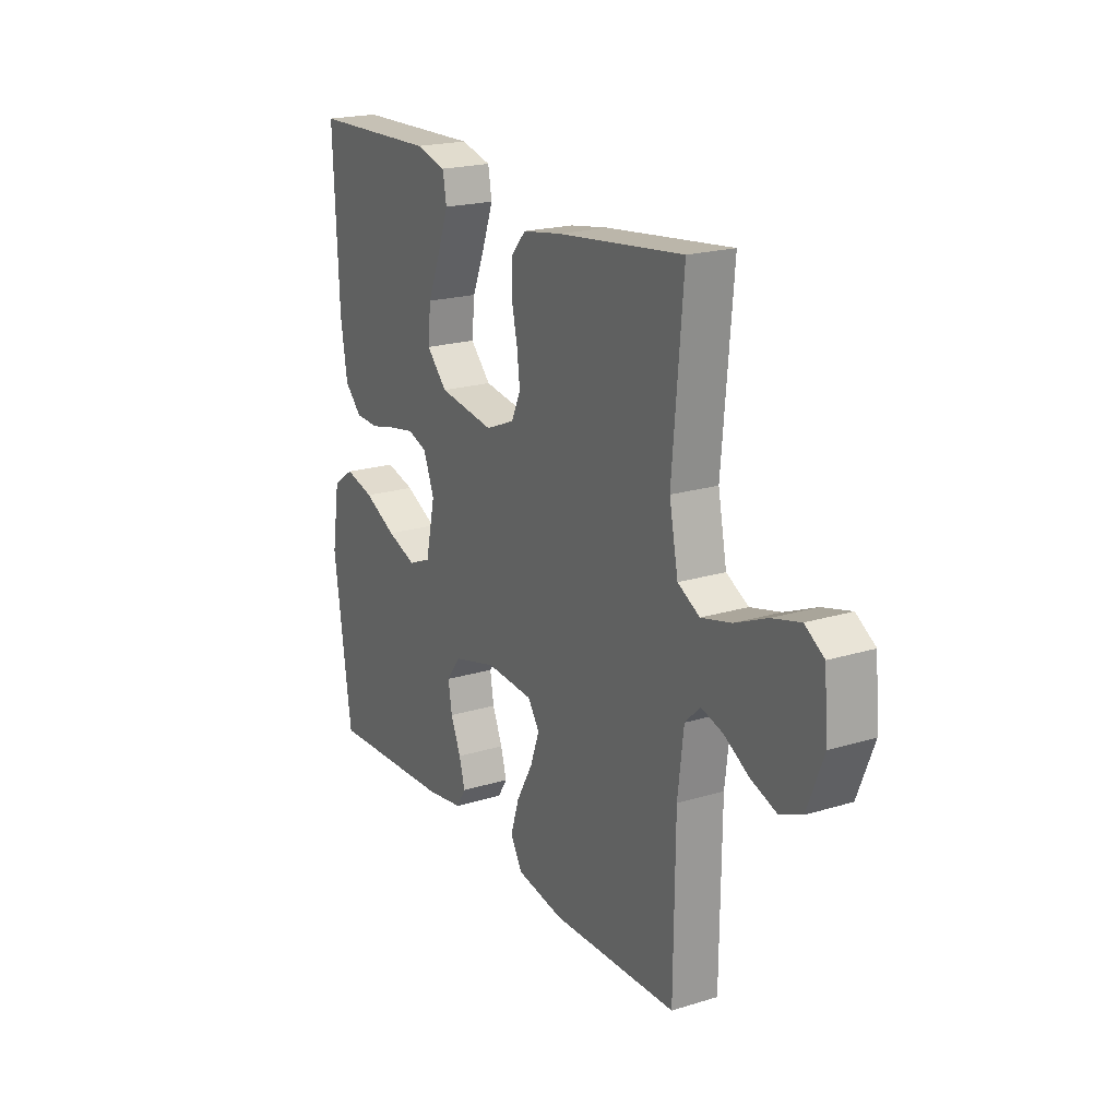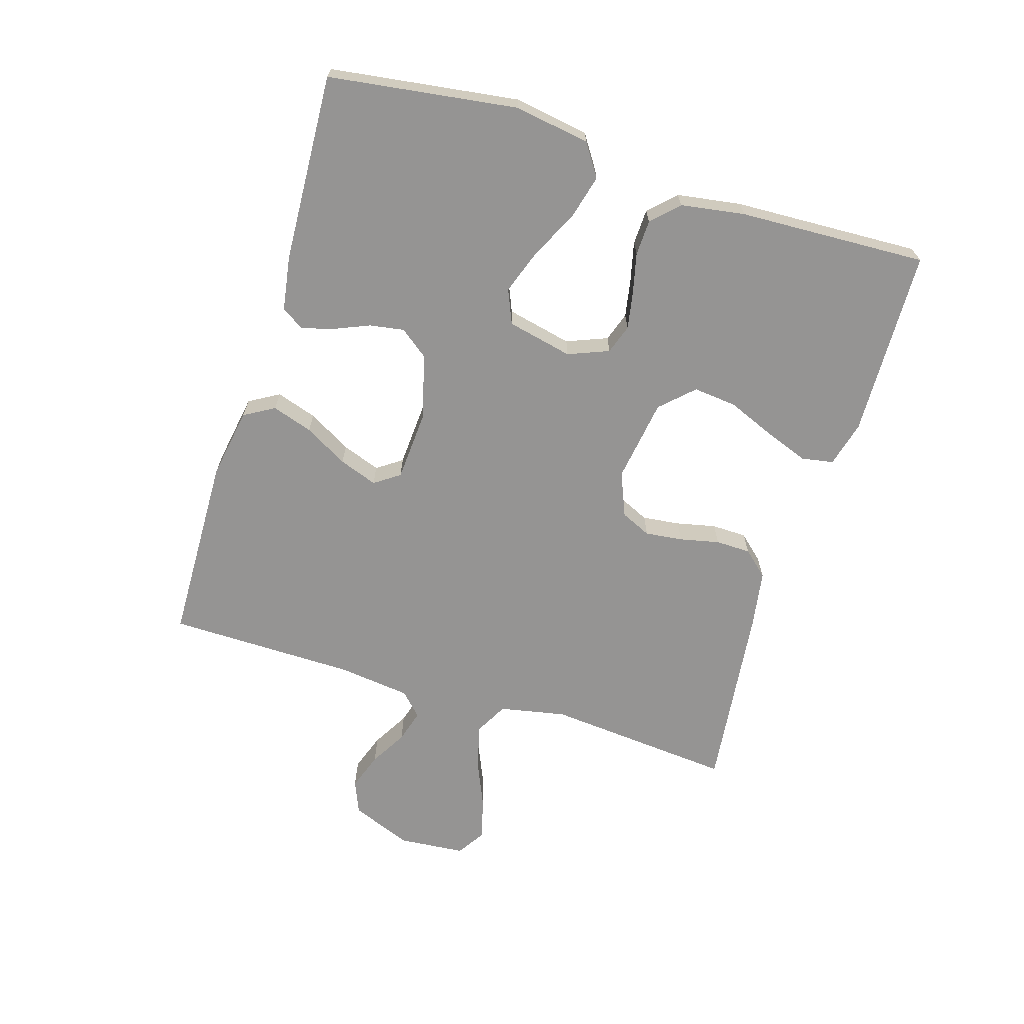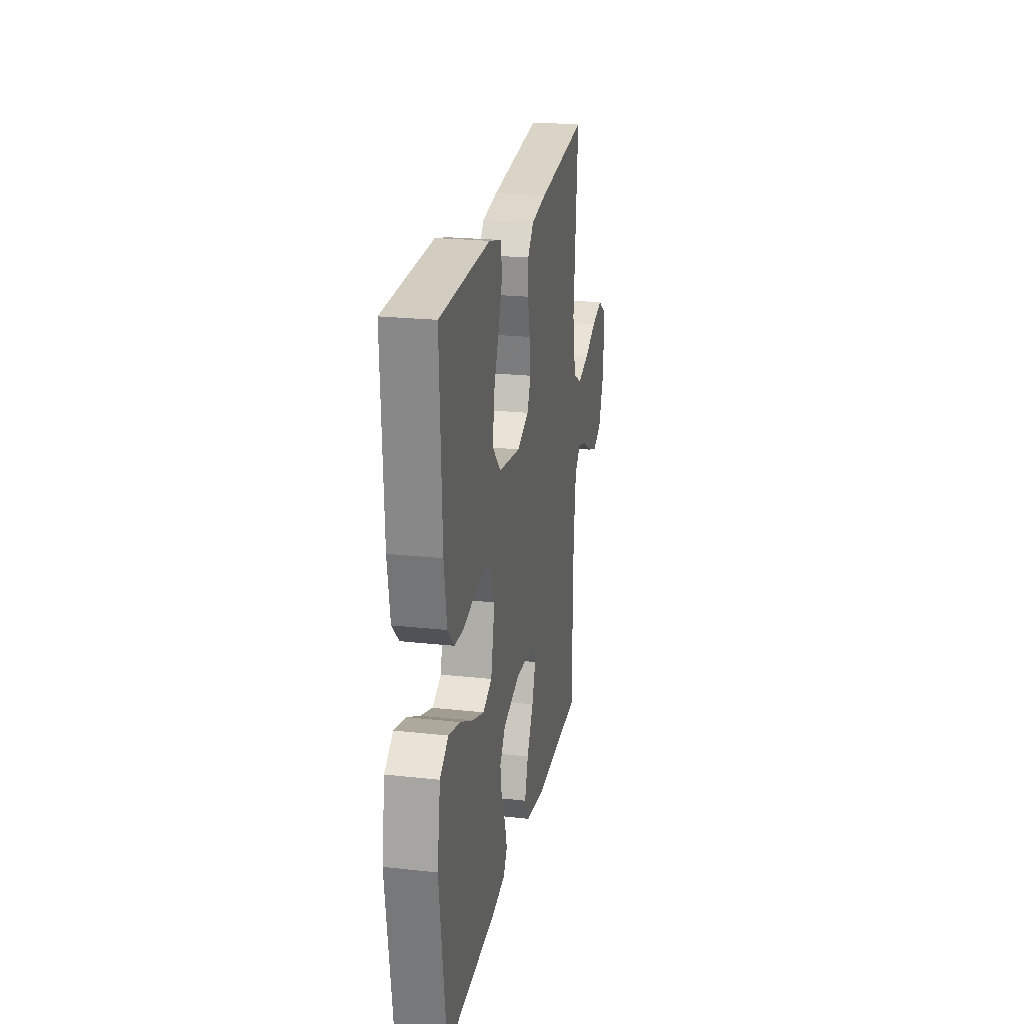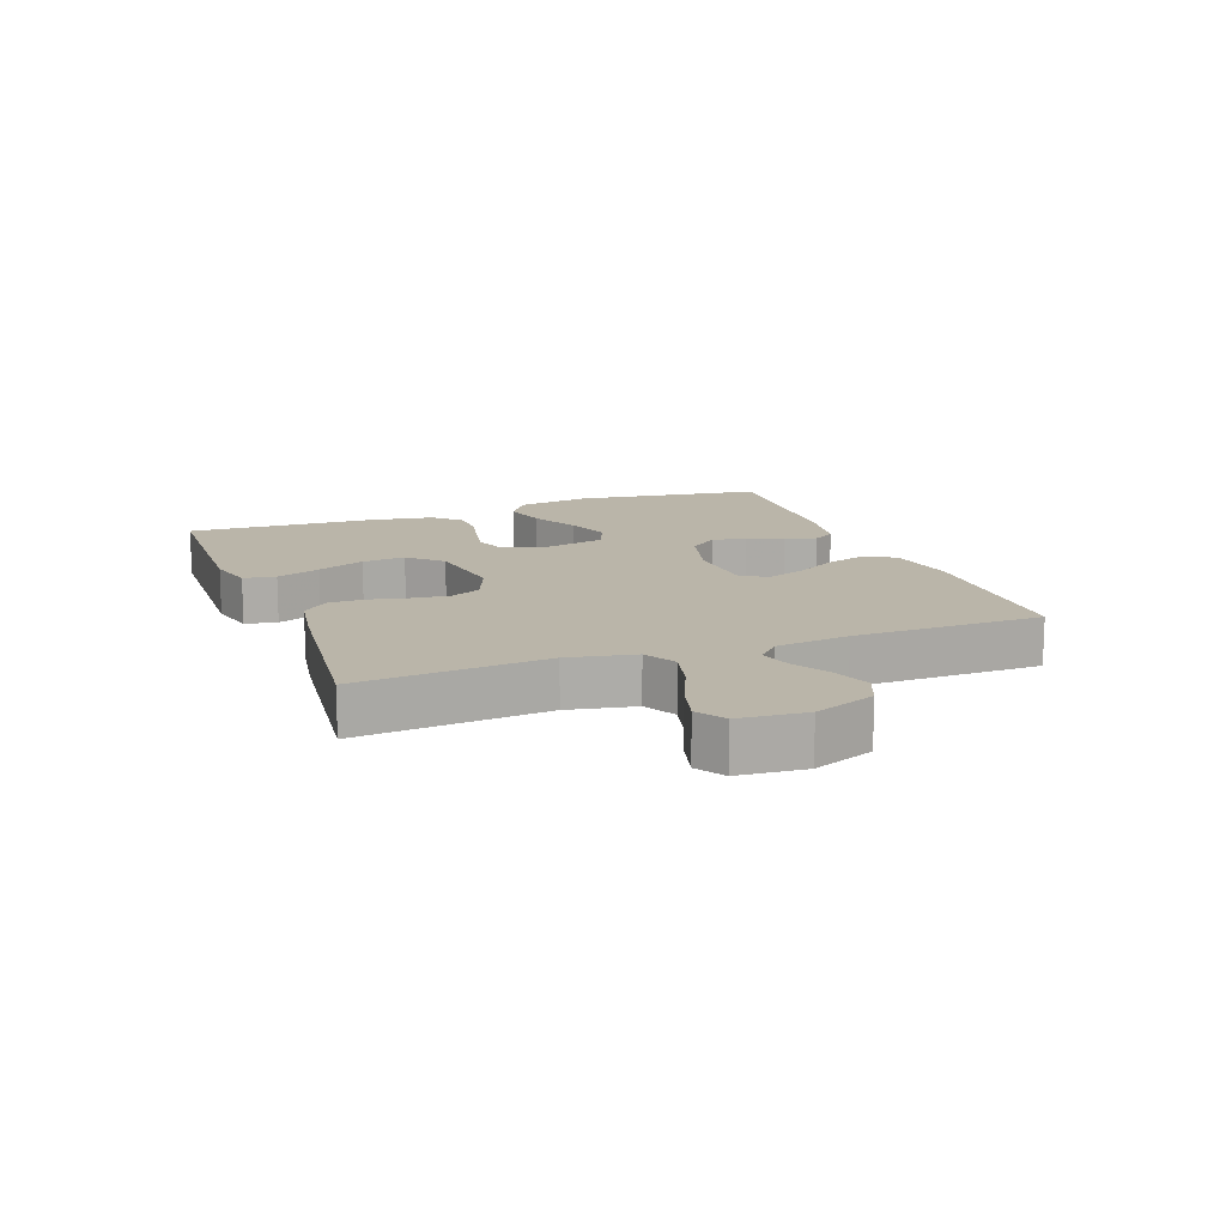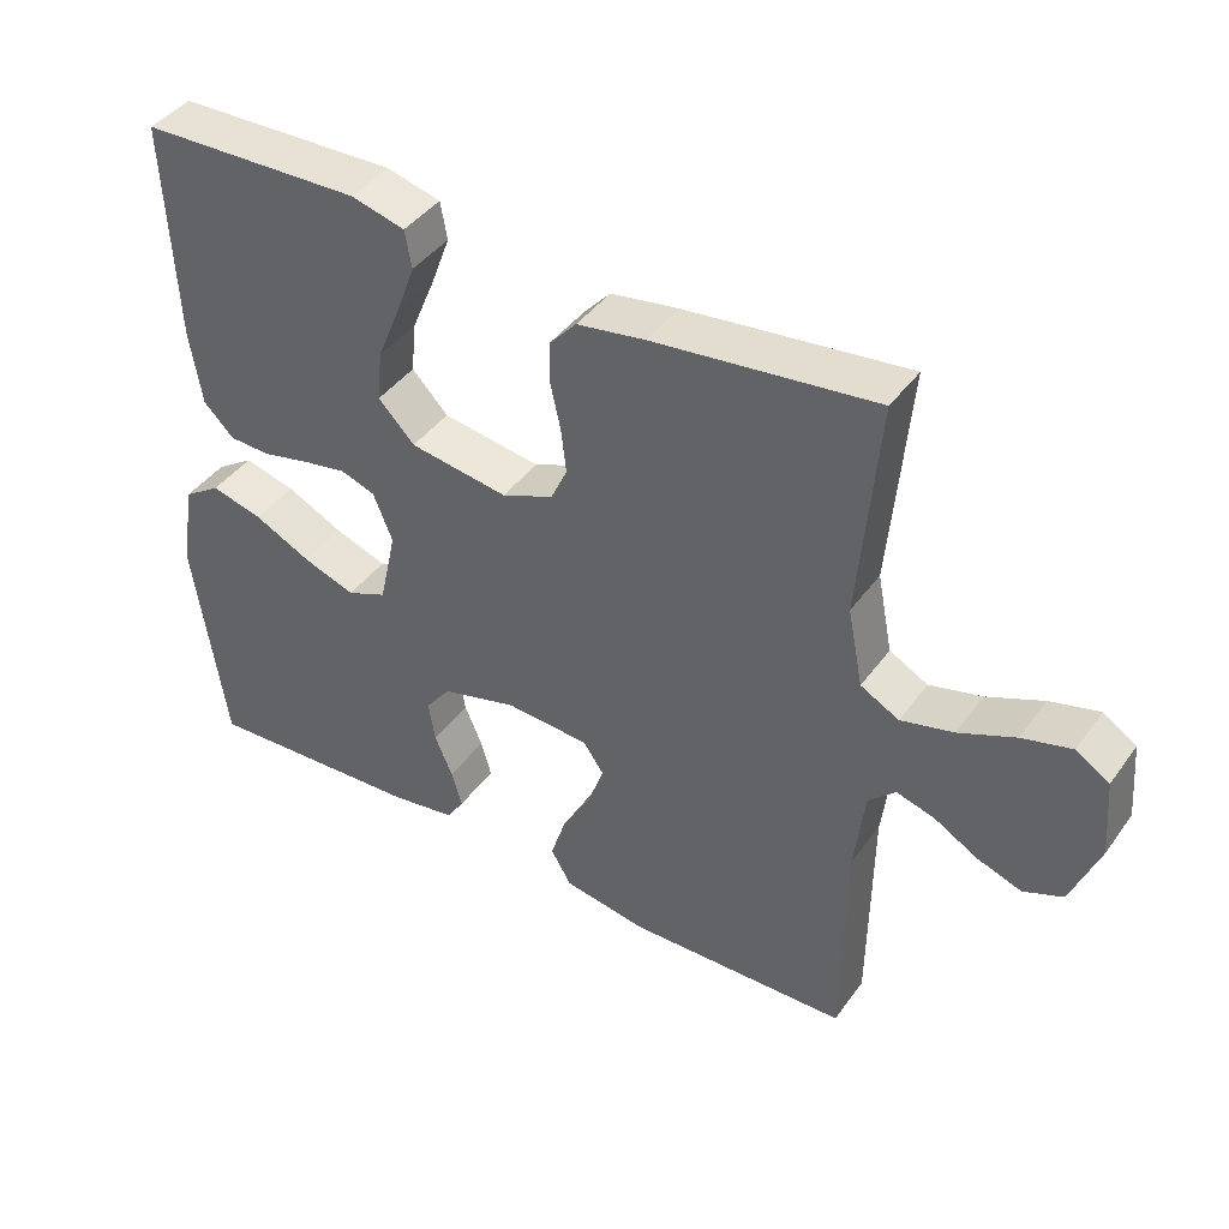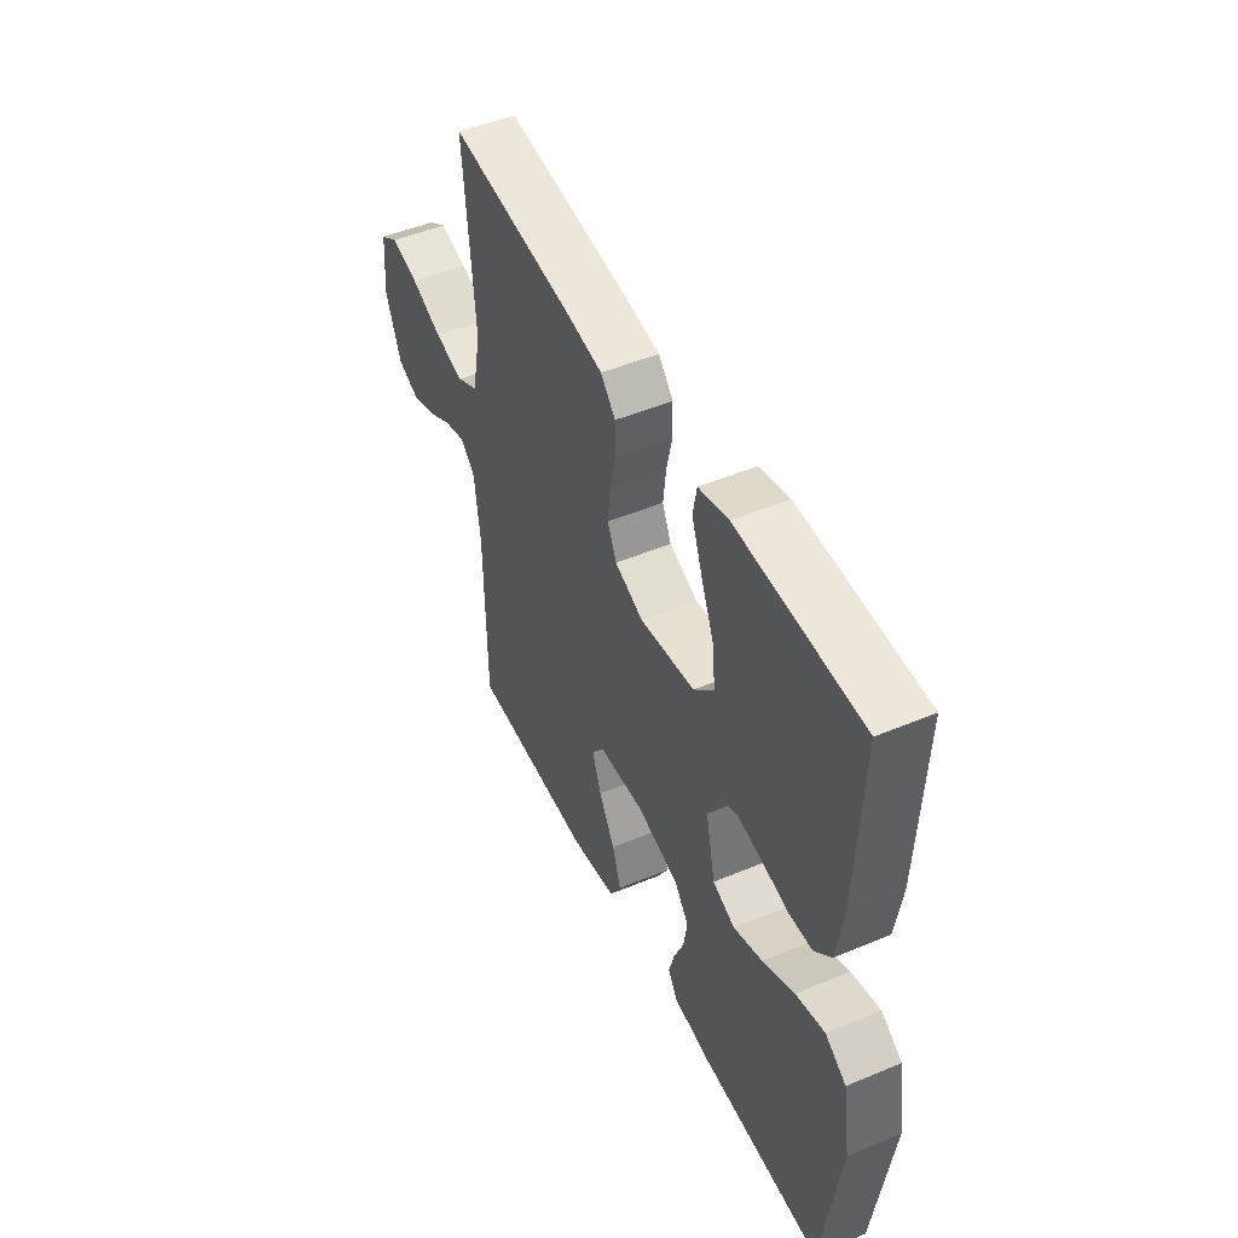
<metadata>
{"format":"obj","ext":"obj","renderer":"f3d","projection":"perspective","resolution":1024,"background":"white","views":[{"elev":20.5,"azim":60.9,"up":"+Z"},{"elev":-67.1,"azim":-107.2,"up":"+Y"},{"elev":22.7,"azim":-79.3,"up":"+Z"},{"elev":13.7,"azim":69.5,"up":"+Y"},{"elev":42.2,"azim":32.9,"up":"+Z"},{"elev":48.4,"azim":-115.1,"up":"+Z"}]}
</metadata>
<code>
v 0.5 0.07 -0.5
v 0.2 0.07 -0.508
v 0.087 0.07 -0.489
v 0.059 0.07 -0.441
v 0.08 0.07 -0.376
v 0.119 0.07 -0.307
v 0.141 0.07 -0.246
v 0.113 0.07 -0.206
v 0 0.07 -0.199
v -0.103 0.07 -0.227
v -0.137 0.07 -0.272
v -0.128 0.07 -0.327
v -0.104 0.07 -0.384
v -0.09 0.07 -0.434
v -0.113 0.07 -0.47
v -0.2 0.07 -0.484
v -0.5 0.07 -0.5
v -0.542 0.07 -0.2
v -0.523 0.07 -0.08
v -0.472 0.07 -0.046
v -0.402 0.07 -0.064
v -0.325 0.07 -0.102
v -0.254 0.07 -0.127
v -0.2 0.07 -0.104
v -0.177 0.07 0
v -0.203 0.07 0.065
v -0.25 0.07 0.081
v -0.31 0.07 0.07
v -0.373 0.07 0.055
v -0.43 0.07 0.057
v -0.471 0.07 0.098
v -0.487 0.07 0.2
v -0.5 0.07 0.5
v -0.2 0.07 0.509
v -0.127 0.07 0.49
v -0.118 0.07 0.439
v -0.144 0.07 0.369
v -0.175 0.07 0.294
v -0.182 0.07 0.225
v -0.133 0.07 0.174
v 0 0.07 0.154
v 0.07 0.07 0.183
v 0.092 0.07 0.231
v 0.085 0.07 0.291
v 0.071 0.07 0.354
v 0.072 0.07 0.41
v 0.108 0.07 0.45
v 0.2 0.07 0.465
v 0.5 0.07 0.5
v 0.474 0.07 0.2
v 0.495 0.07 0.094
v 0.547 0.07 0.066
v 0.618 0.07 0.084
v 0.694 0.07 0.117
v 0.761 0.07 0.135
v 0.806 0.07 0.106
v 0.815 0.07 0
v 0.777 0.07 -0.097
v 0.724 0.07 -0.119
v 0.664 0.07 -0.098
v 0.605 0.07 -0.064
v 0.553 0.07 -0.049
v 0.517 0.07 -0.084
v 0.503 0.07 -0.2
v 0.5 0 -0.5
v 0.2 0 -0.508
v 0.087 0 -0.489
v 0.059 0 -0.441
v 0.08 0 -0.376
v 0.119 0 -0.307
v 0.141 0 -0.246
v 0.113 0 -0.206
v 0 0 -0.199
v -0.103 0 -0.227
v -0.137 0 -0.272
v -0.128 0 -0.327
v -0.104 0 -0.384
v -0.09 0 -0.434
v -0.113 0 -0.47
v -0.2 0 -0.484
v -0.5 0 -0.5
v -0.542 0 -0.2
v -0.523 0 -0.08
v -0.472 0 -0.046
v -0.402 0 -0.064
v -0.325 0 -0.102
v -0.254 0 -0.127
v -0.2 0 -0.104
v -0.177 0 0
v -0.203 0 0.065
v -0.25 0 0.081
v -0.31 0 0.07
v -0.373 0 0.055
v -0.43 0 0.057
v -0.471 0 0.098
v -0.487 0 0.2
v -0.5 0 0.5
v -0.2 0 0.509
v -0.127 0 0.49
v -0.118 0 0.439
v -0.144 0 0.369
v -0.175 0 0.294
v -0.182 0 0.225
v -0.133 0 0.174
v 0 0 0.154
v 0.07 0 0.183
v 0.092 0 0.231
v 0.085 0 0.291
v 0.071 0 0.354
v 0.072 0 0.41
v 0.108 0 0.45
v 0.2 0 0.465
v 0.5 0 0.5
v 0.474 0 0.2
v 0.495 0 0.094
v 0.547 0 0.066
v 0.618 0 0.084
v 0.694 0 0.117
v 0.761 0 0.135
v 0.806 0 0.106
v 0.815 0 0
v 0.777 0 -0.097
v 0.724 0 -0.119
v 0.664 0 -0.098
v 0.605 0 -0.064
v 0.553 0 -0.049
v 0.517 0 -0.084
v 0.503 0 -0.2
f 58 59 60 61
f 58 61 62
f 57 58 62
f 56 57 62
f 53 54 55 56
f 52 53 56 62
f 51 52 62 63
f 47 48 49 50
f 44 45 46 47
f 43 44 47 50
f 42 43 50 51
f 35 36 37 38
f 33 34 35 38
f 33 38 39
f 32 33 39 40
f 28 29 30 31
f 27 28 31 32
f 26 27 32 40
f 19 20 21 22
f 19 22 23
f 18 19 23
f 17 18 23
f 16 17 23 24
f 12 13 14 15
f 11 12 15 16
f 3 4 5 6
f 3 6 7
f 64 1 2 3
f 64 3 7
f 63 64 7 8
f 41 42 51 63
f 41 63 8 9
f 25 26 40 41
f 25 41 9 10
f 11 16 24 25
f 10 11 25
f 125 124 123 122
f 126 125 122
f 126 122 121
f 126 121 120
f 120 119 118 117
f 126 120 117 116
f 127 126 116 115
f 114 113 112 111
f 111 110 109 108
f 114 111 108 107
f 115 114 107 106
f 102 101 100 99
f 102 99 98 97
f 103 102 97
f 104 103 97 96
f 95 94 93 92
f 96 95 92 91
f 104 96 91 90
f 86 85 84 83
f 87 86 83
f 87 83 82
f 87 82 81
f 88 87 81 80
f 79 78 77 76
f 80 79 76 75
f 70 69 68 67
f 71 70 67
f 67 66 65 128
f 71 67 128
f 72 71 128 127
f 127 115 106 105
f 73 72 127 105
f 105 104 90 89
f 74 73 105 89
f 89 88 80 75
f 89 75 74
f 1 65 66 2
f 2 66 67 3
f 3 67 68 4
f 4 68 69 5
f 5 69 70 6
f 6 70 71 7
f 7 71 72 8
f 8 72 73 9
f 9 73 74 10
f 10 74 75 11
f 11 75 76 12
f 12 76 77 13
f 13 77 78 14
f 14 78 79 15
f 15 79 80 16
f 16 80 81 17
f 17 81 82 18
f 18 82 83 19
f 19 83 84 20
f 20 84 85 21
f 21 85 86 22
f 22 86 87 23
f 23 87 88 24
f 24 88 89 25
f 25 89 90 26
f 26 90 91 27
f 27 91 92 28
f 28 92 93 29
f 29 93 94 30
f 30 94 95 31
f 31 95 96 32
f 32 96 97 33
f 33 97 98 34
f 34 98 99 35
f 35 99 100 36
f 36 100 101 37
f 37 101 102 38
f 38 102 103 39
f 39 103 104 40
f 40 104 105 41
f 41 105 106 42
f 42 106 107 43
f 43 107 108 44
f 44 108 109 45
f 45 109 110 46
f 46 110 111 47
f 47 111 112 48
f 48 112 113 49
f 49 113 114 50
f 50 114 115 51
f 51 115 116 52
f 52 116 117 53
f 53 117 118 54
f 54 118 119 55
f 55 119 120 56
f 56 120 121 57
f 57 121 122 58
f 58 122 123 59
f 59 123 124 60
f 60 124 125 61
f 61 125 126 62
f 62 126 127 63
f 63 127 128 64
f 64 128 65 1

</code>
